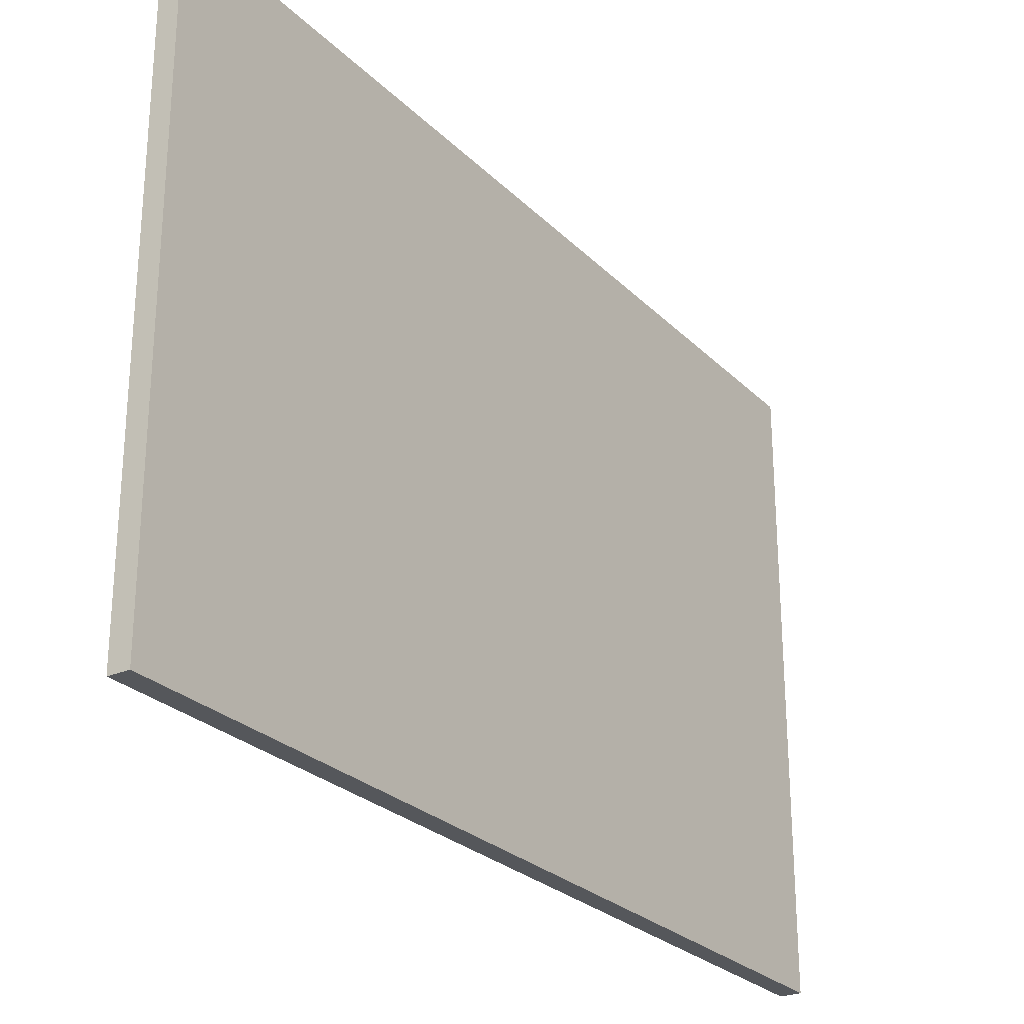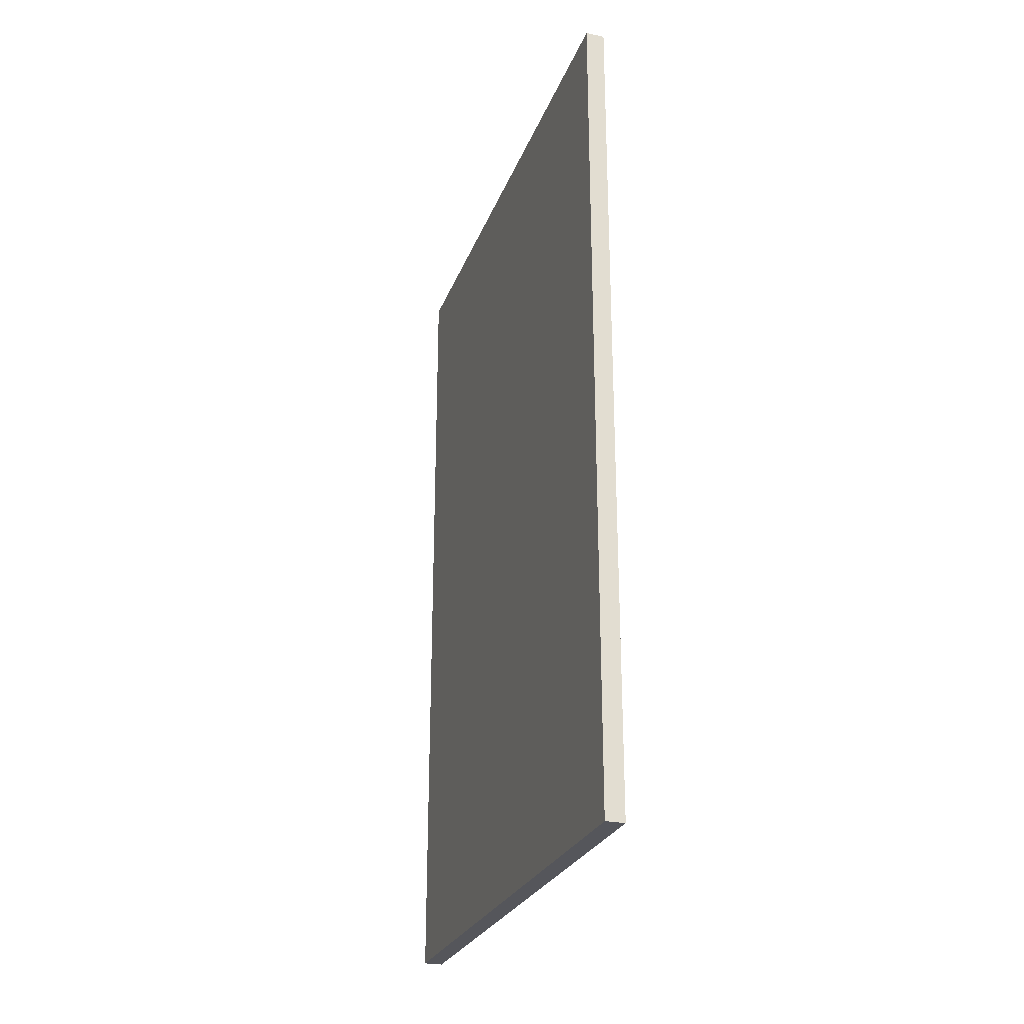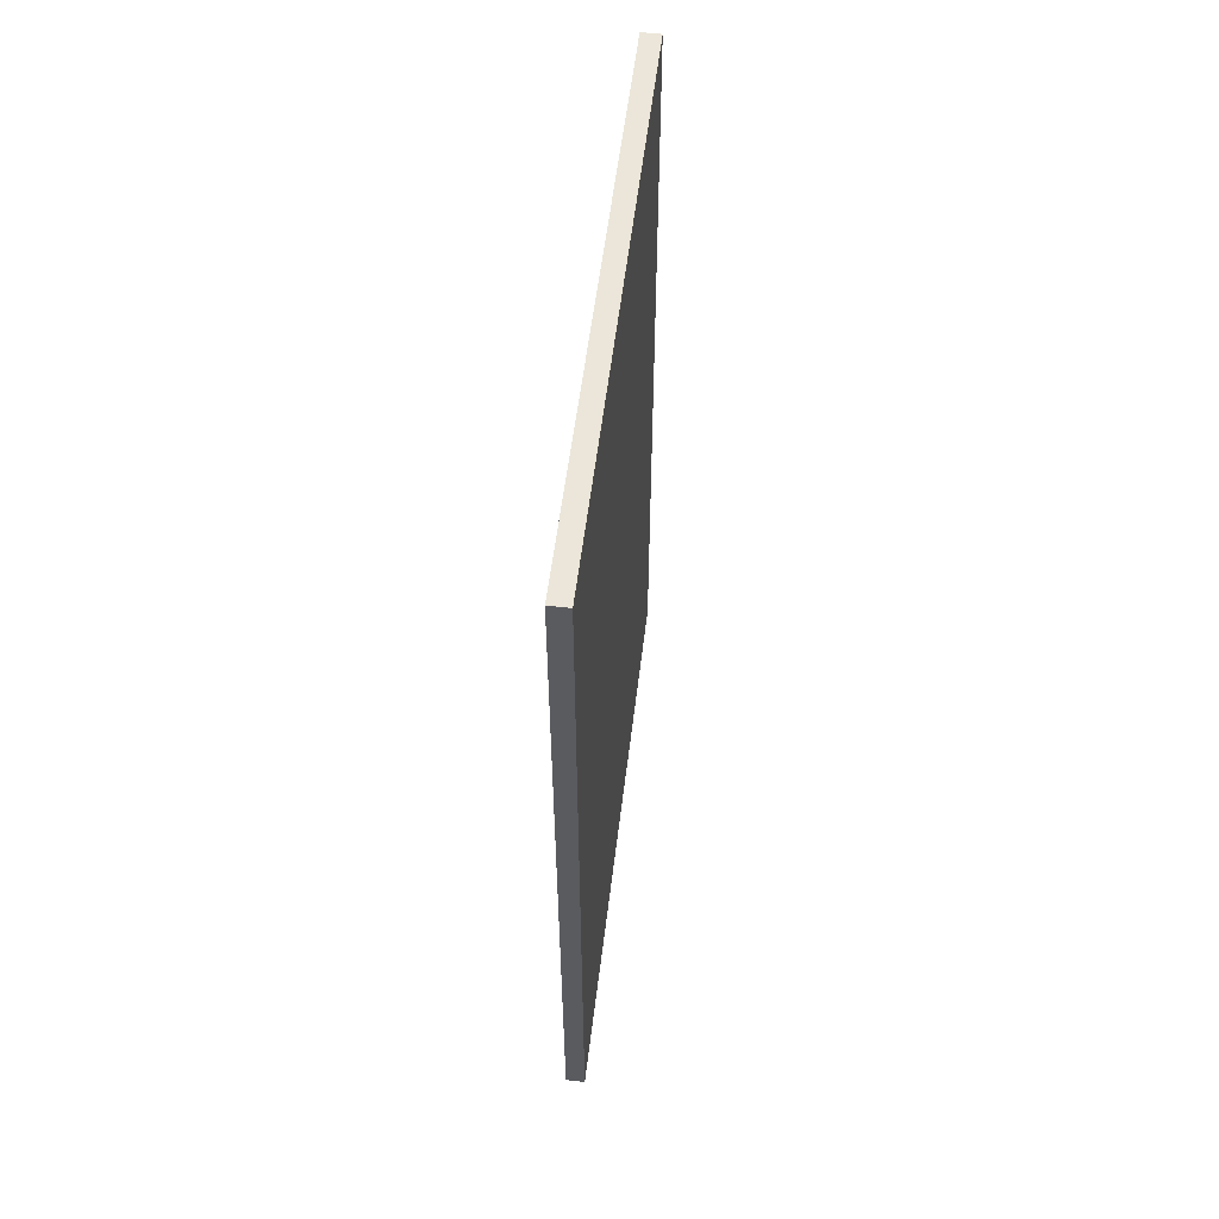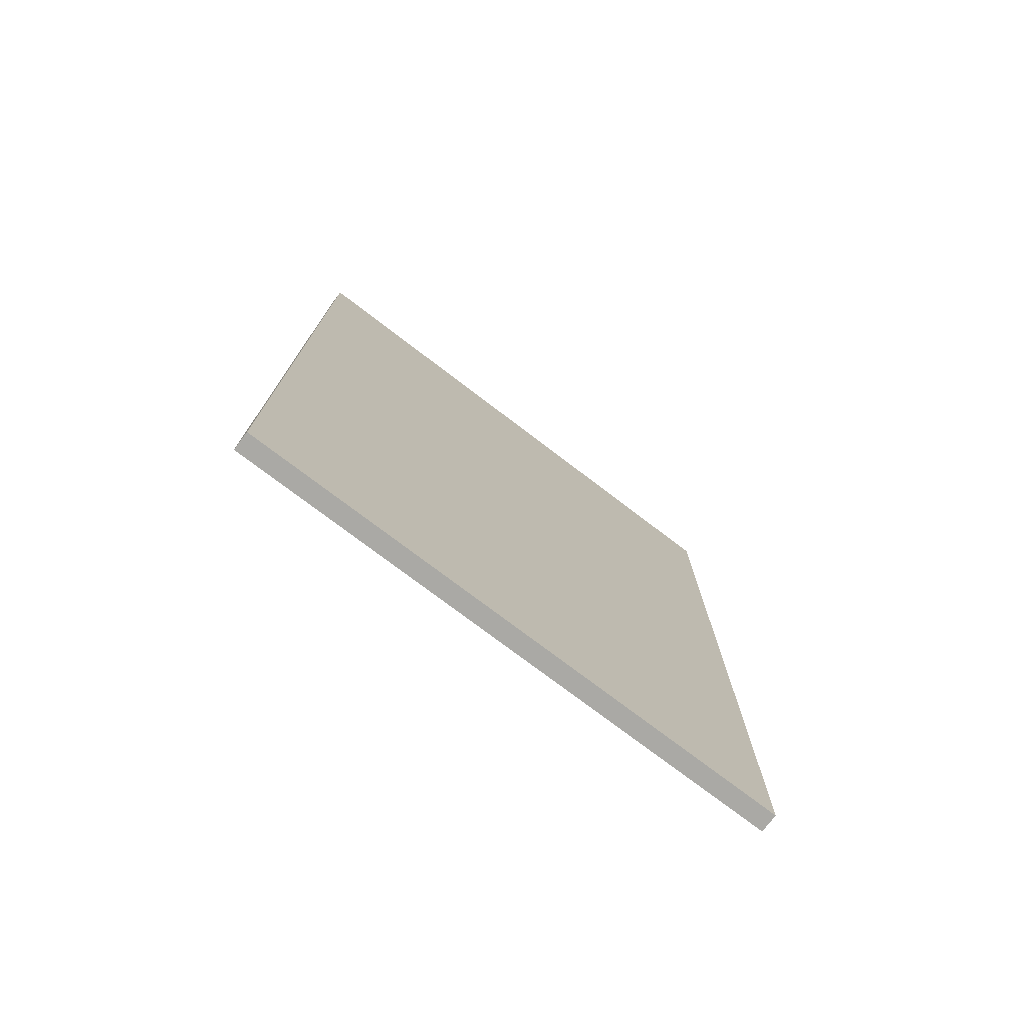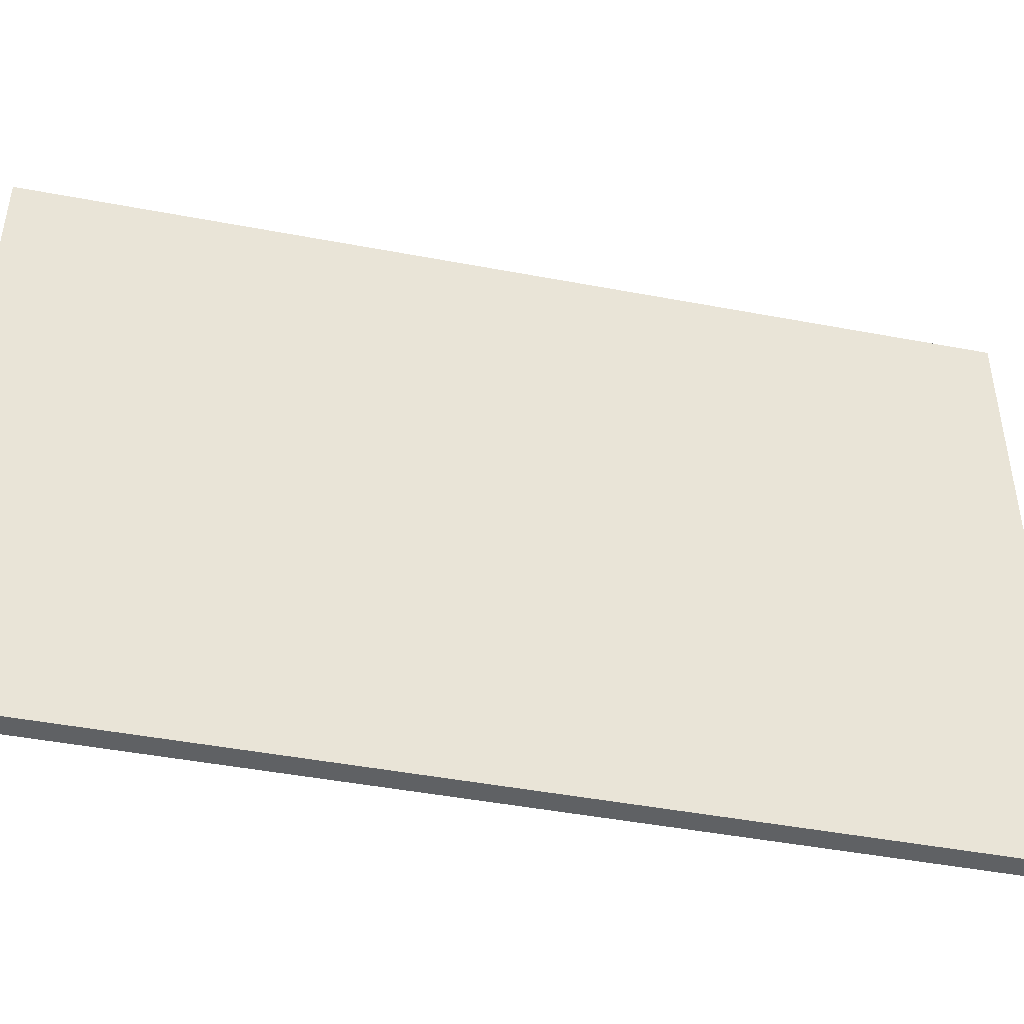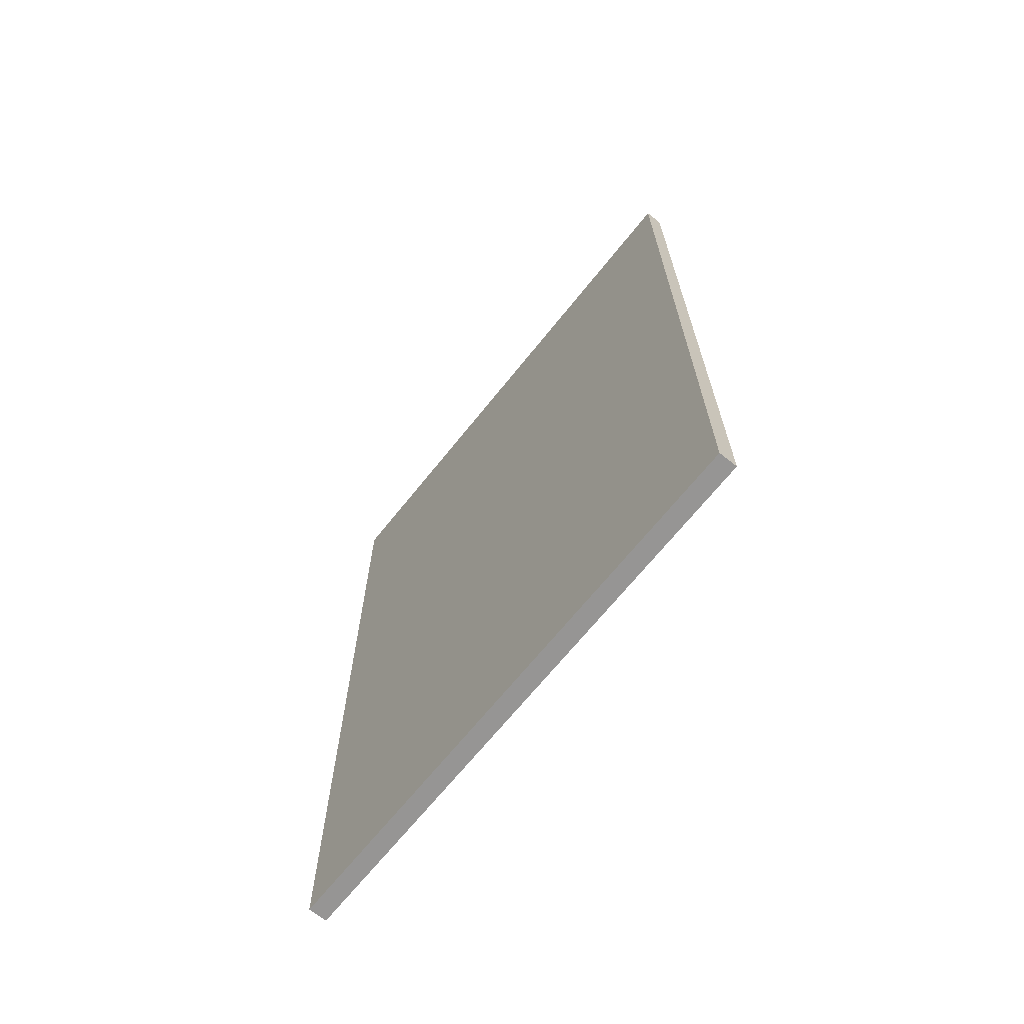
<metadata>
{"format":"obj","ext":"obj","renderer":"f3d","projection":"perspective","resolution":1024,"background":"white","views":[{"elev":-26.4,"azim":-146.1,"up":"+Y"},{"elev":-26.3,"azim":-17.9,"up":"+Z"},{"elev":56.3,"azim":6.9,"up":"+Z"},{"elev":-75.4,"azim":52.7,"up":"+Z"},{"elev":-45.7,"azim":-102.3,"up":"+Y"},{"elev":-67.6,"azim":141.4,"up":"+Z"}]}
</metadata>
<code>
o simple_Wall3
g Wall (9)
v 0 0 0
v -0.1 0 0
v 0 3 0
v -0.1 3 0
v -0.1 0 -4.5
v -0.1 3 -4.5
v 0 0 -4.5
v 0 3 -4.5
f 3 4 2 1
f 6 8 7 5
f 8 6 4 3
f 1 2 5 7
f 4 6 5 2
f 8 3 1 7

</code>
